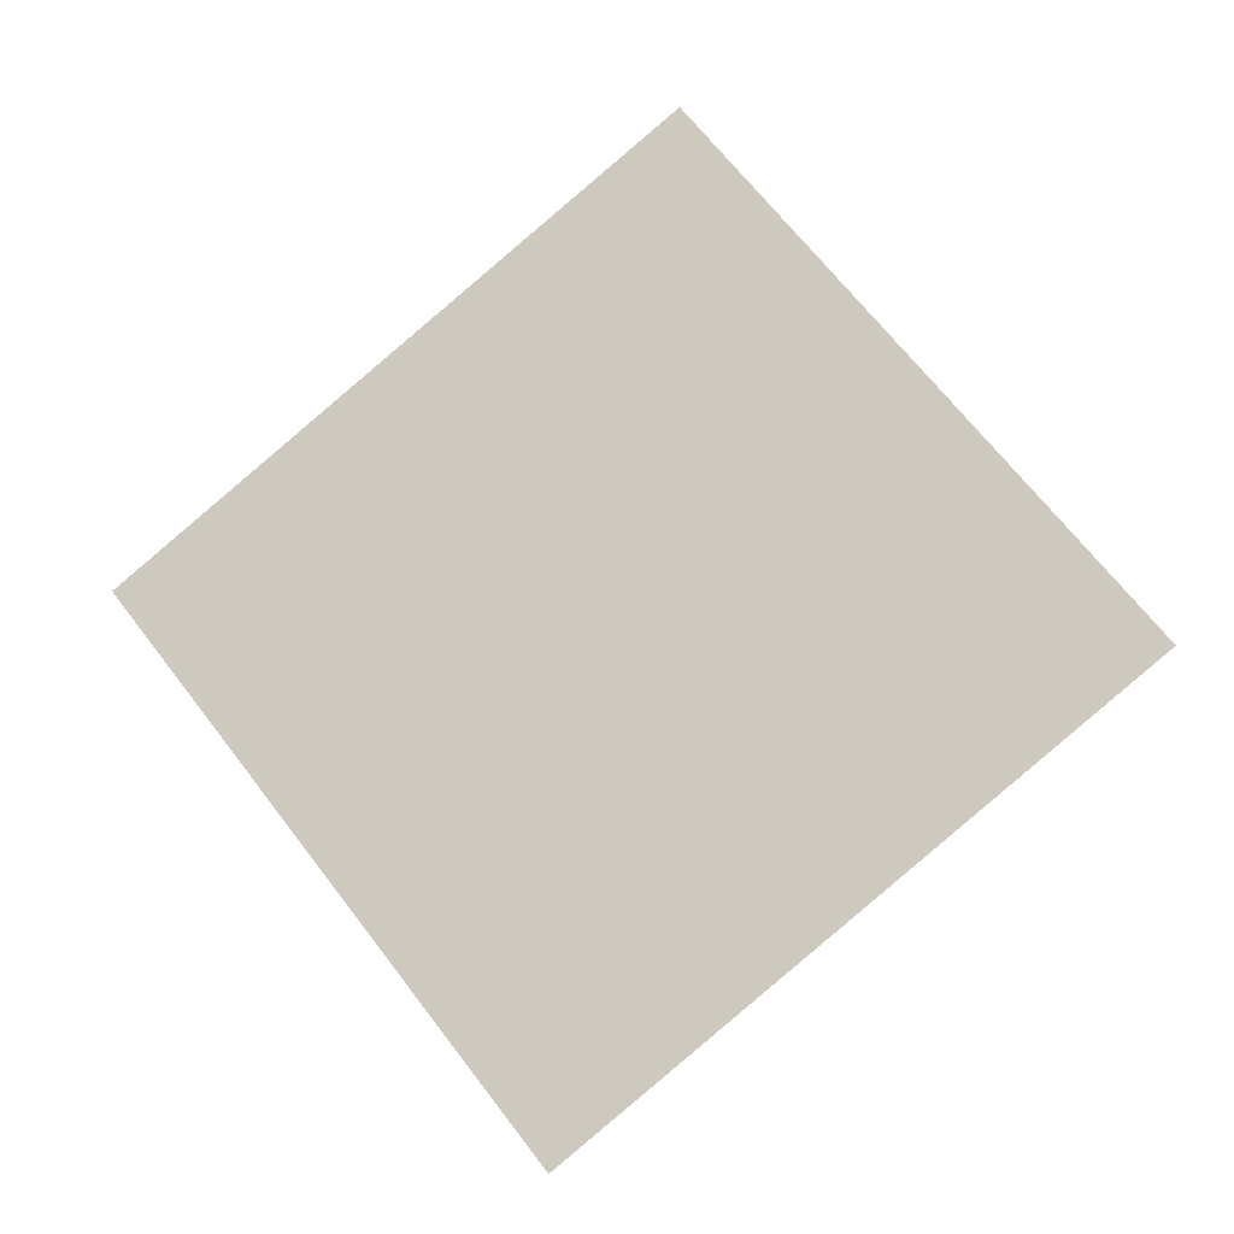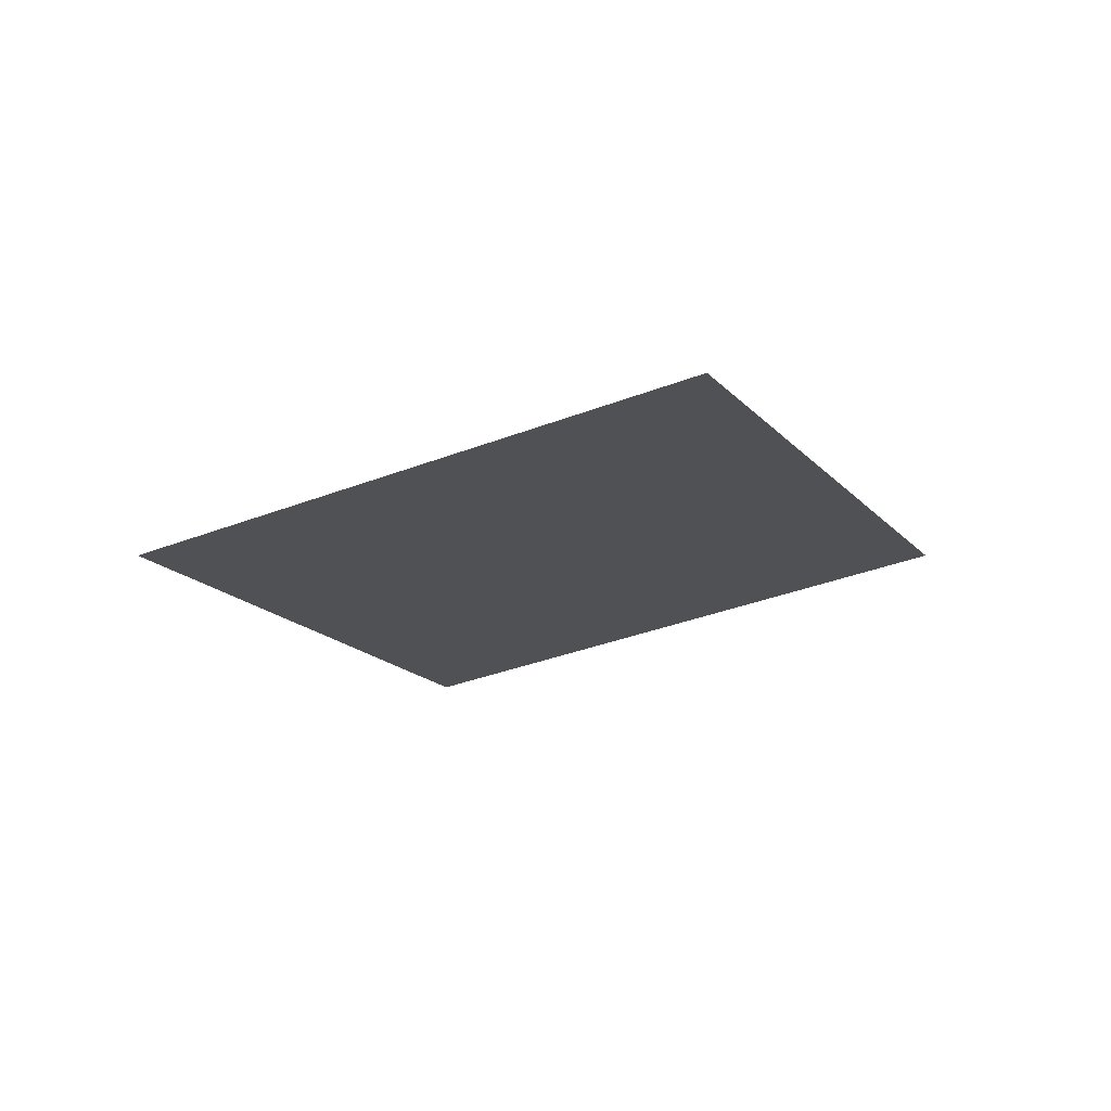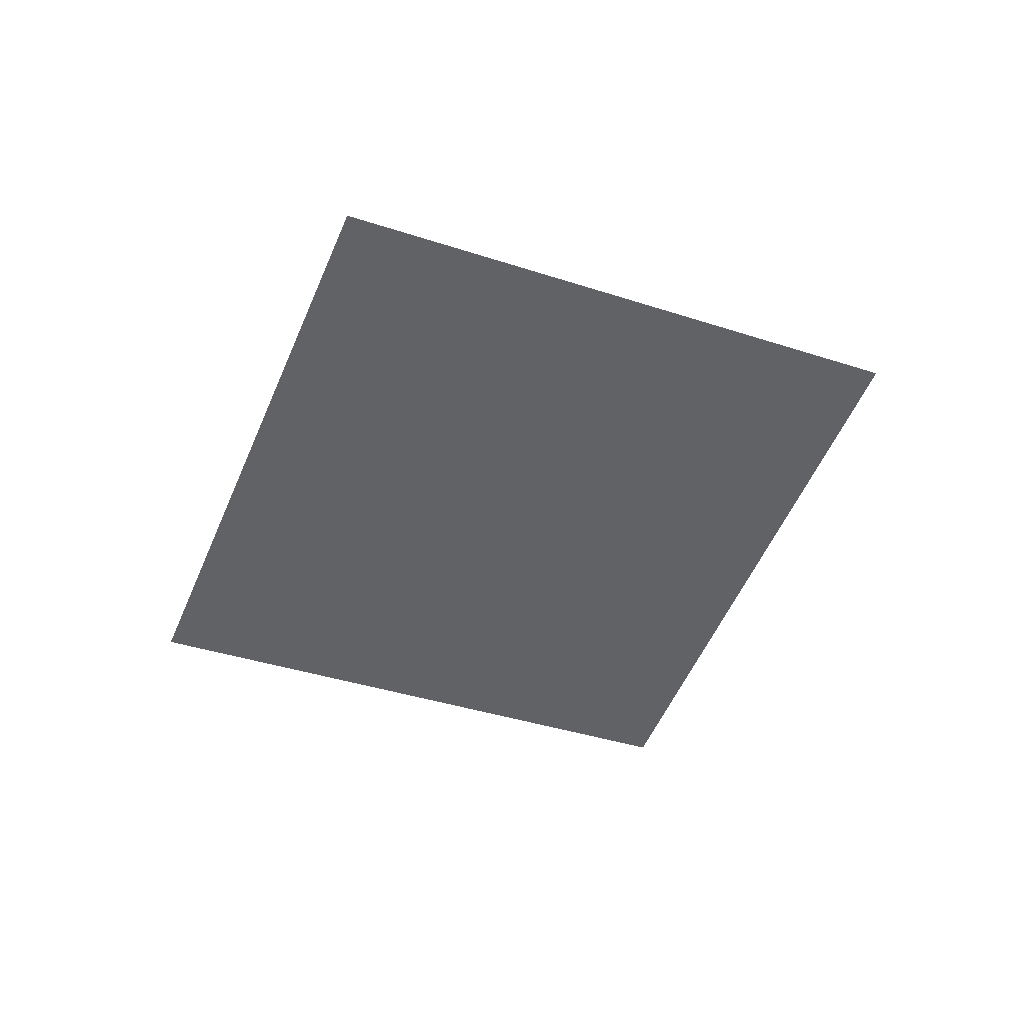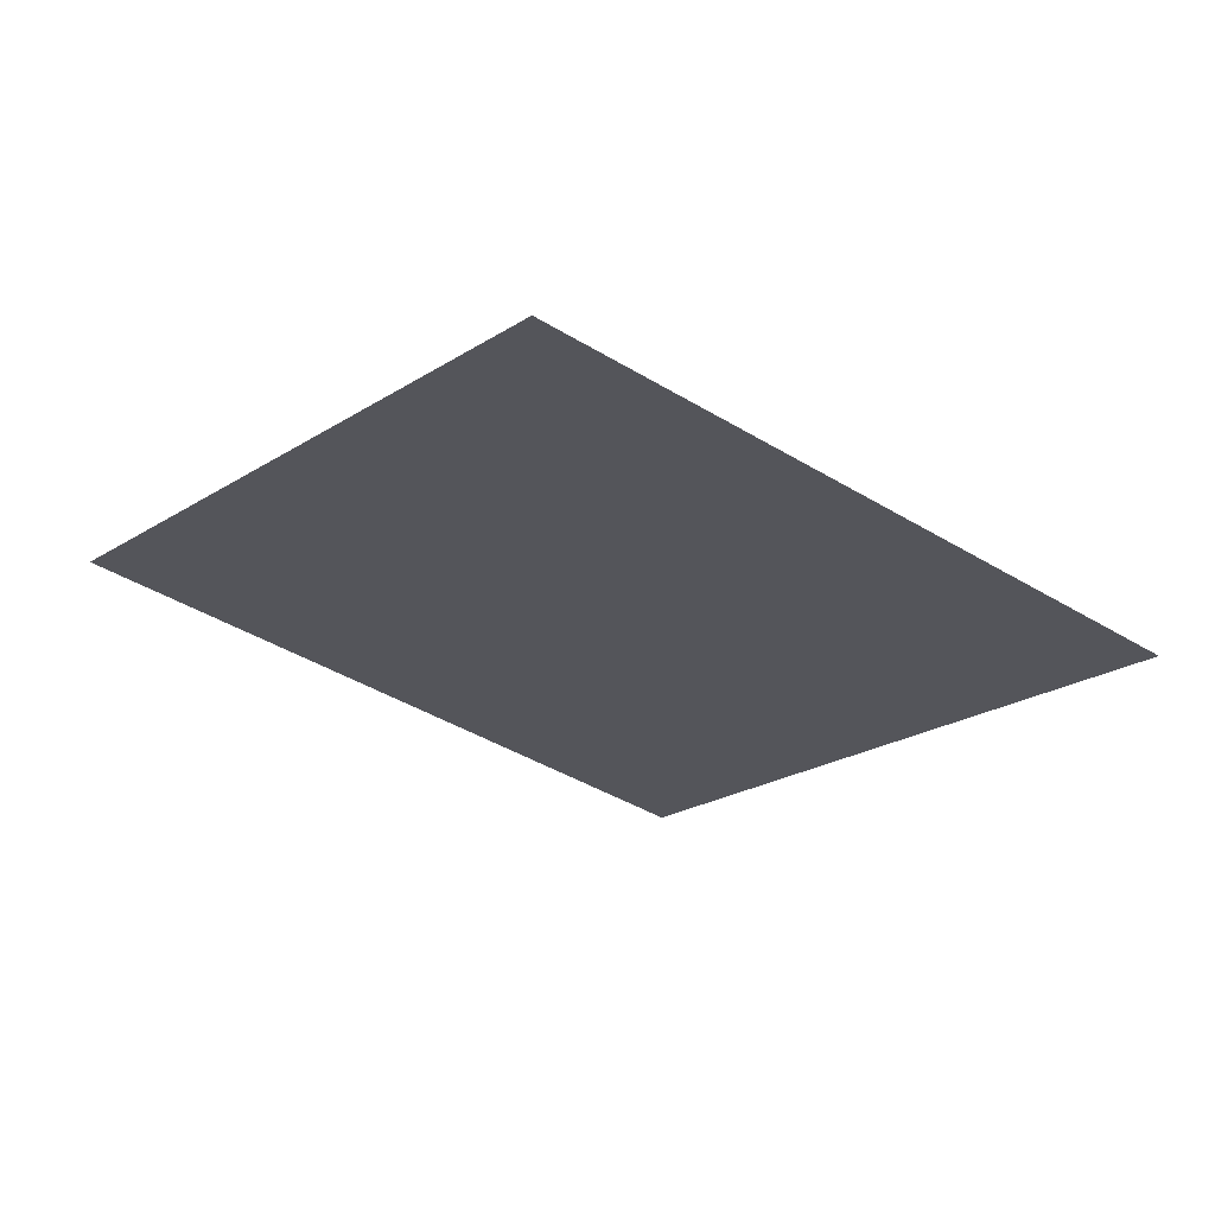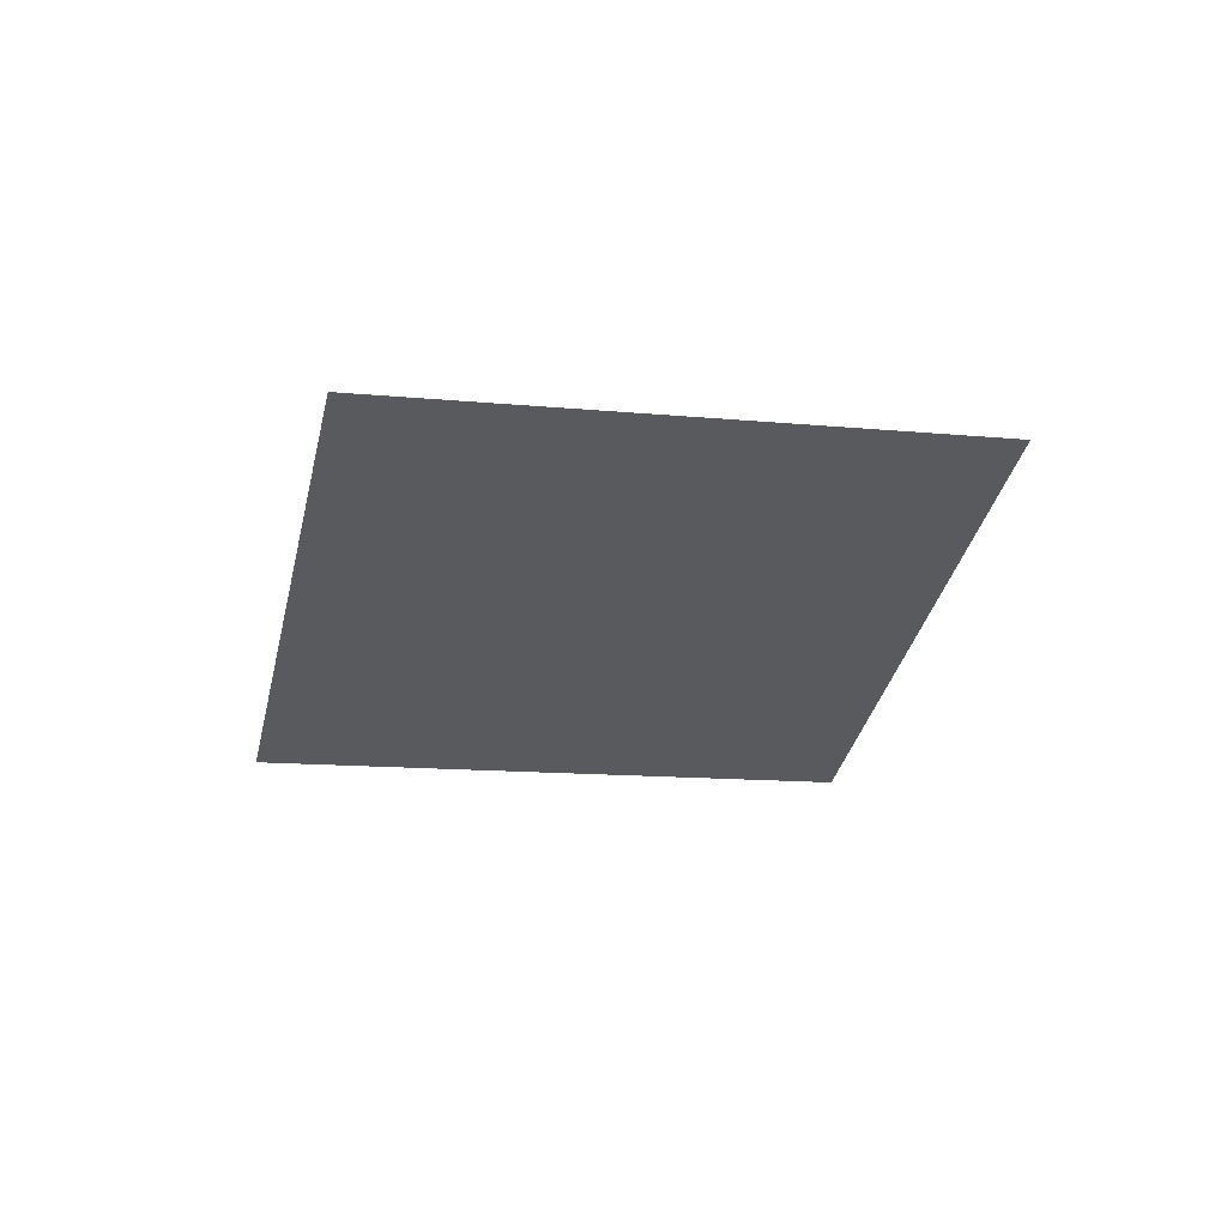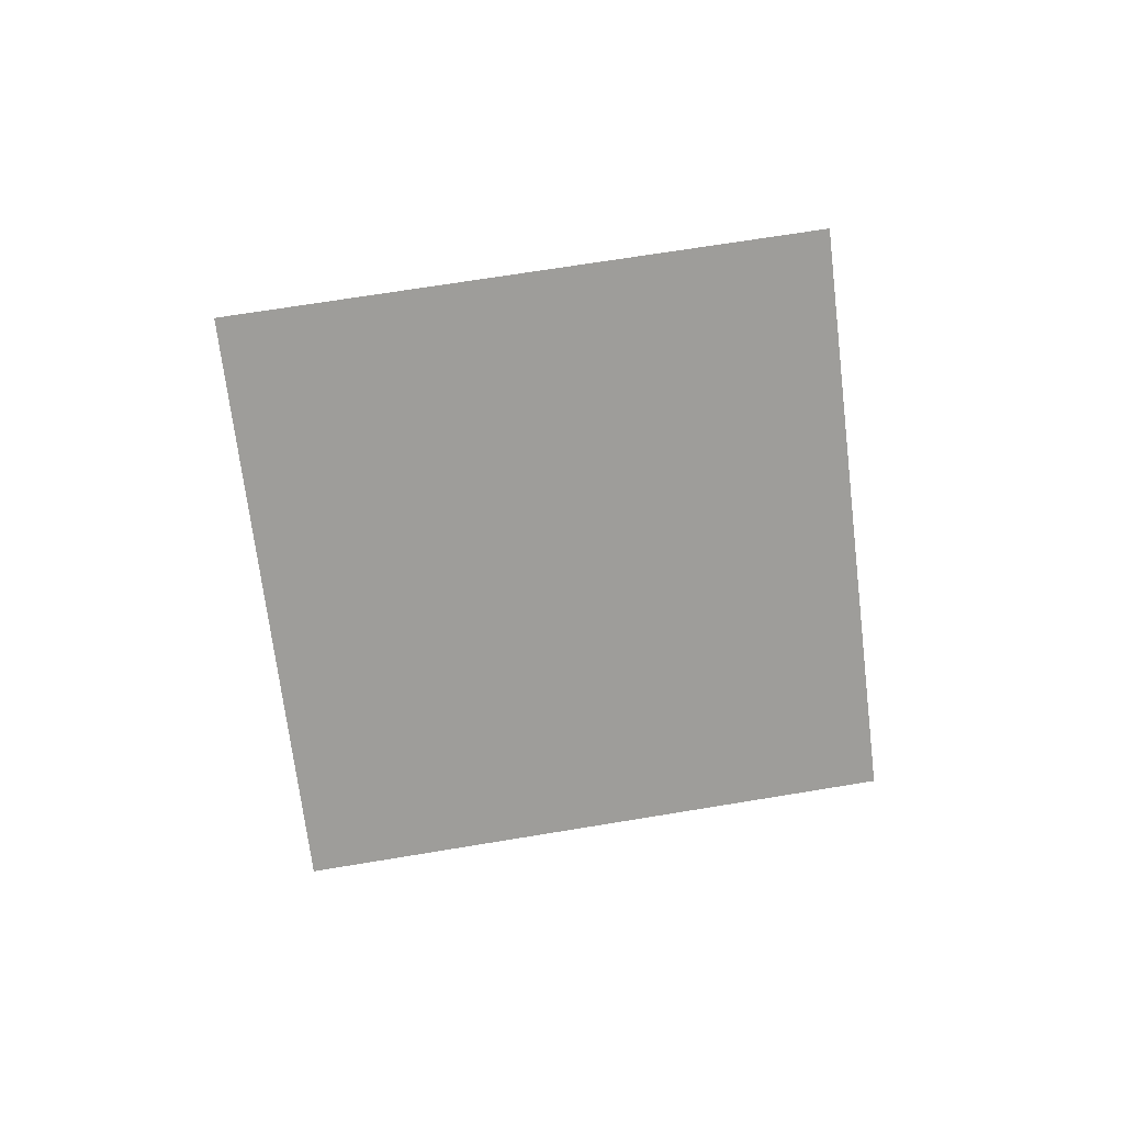
<metadata>
{"format":"obj","ext":"obj","renderer":"f3d","projection":"perspective","resolution":1024,"background":"white","views":[{"elev":-13.1,"azim":8.3,"up":"+Y"},{"elev":-20.8,"azim":-24.4,"up":"+Z"},{"elev":-45.8,"azim":15.8,"up":"+Z"},{"elev":61.5,"azim":-177.6,"up":"+Y"},{"elev":-27.5,"azim":26.0,"up":"+Z"},{"elev":-72.6,"azim":-44.4,"up":"+Z"}]}
</metadata>
<code>
g TreeLeaves27
v 0.8912 -0.09963 0.1054
v -0.1037 -0.8964 0.02959
v -0.8912 0.09963 -0.1054
v 0.1037 0.8964 -0.02959
g TreeLeaves27_0
f 3 2 1
f 4 3 1

</code>
